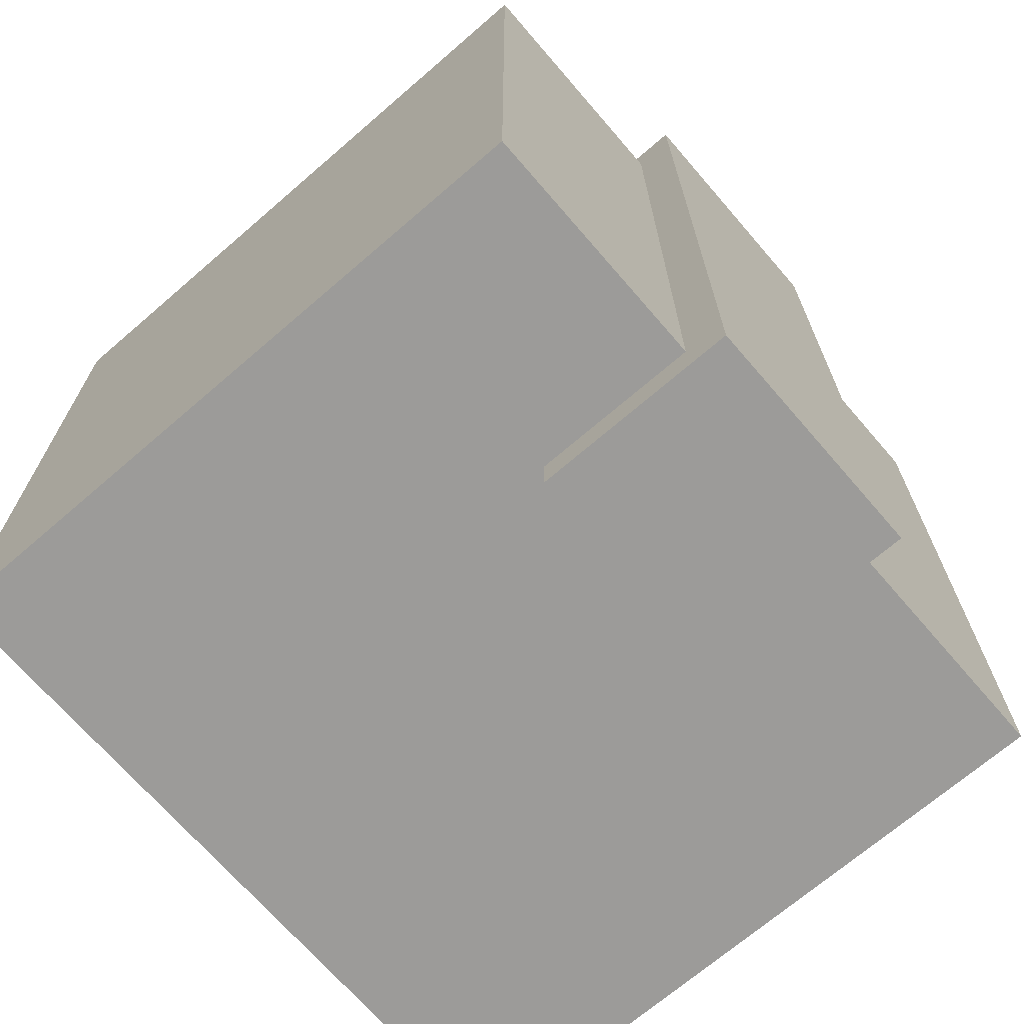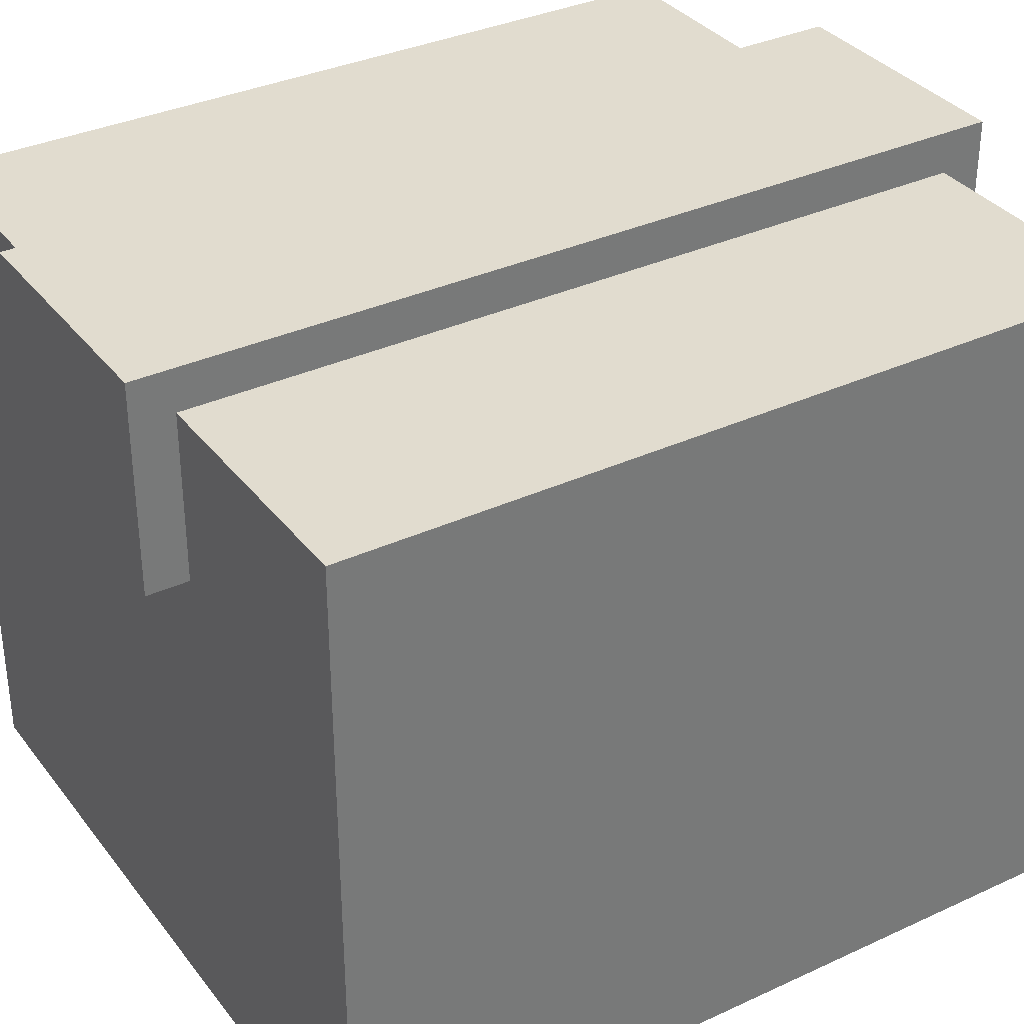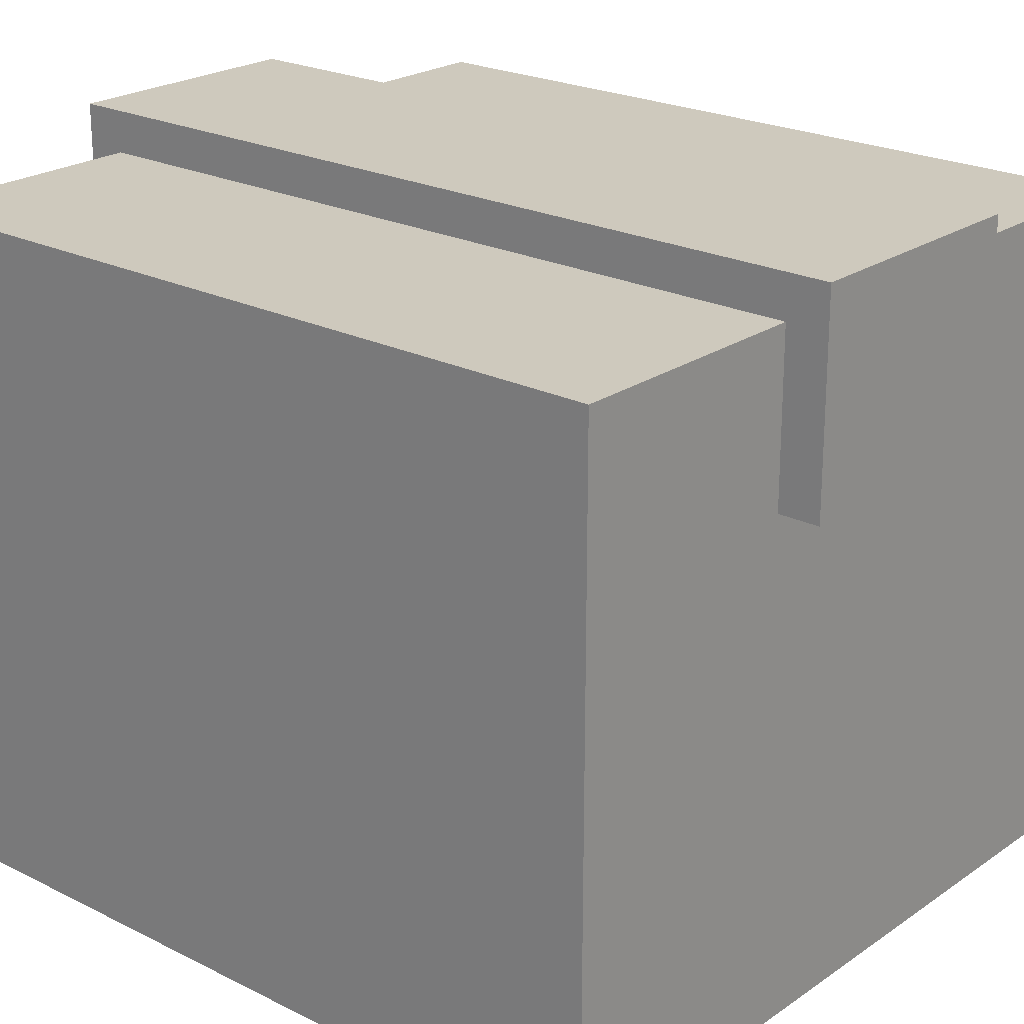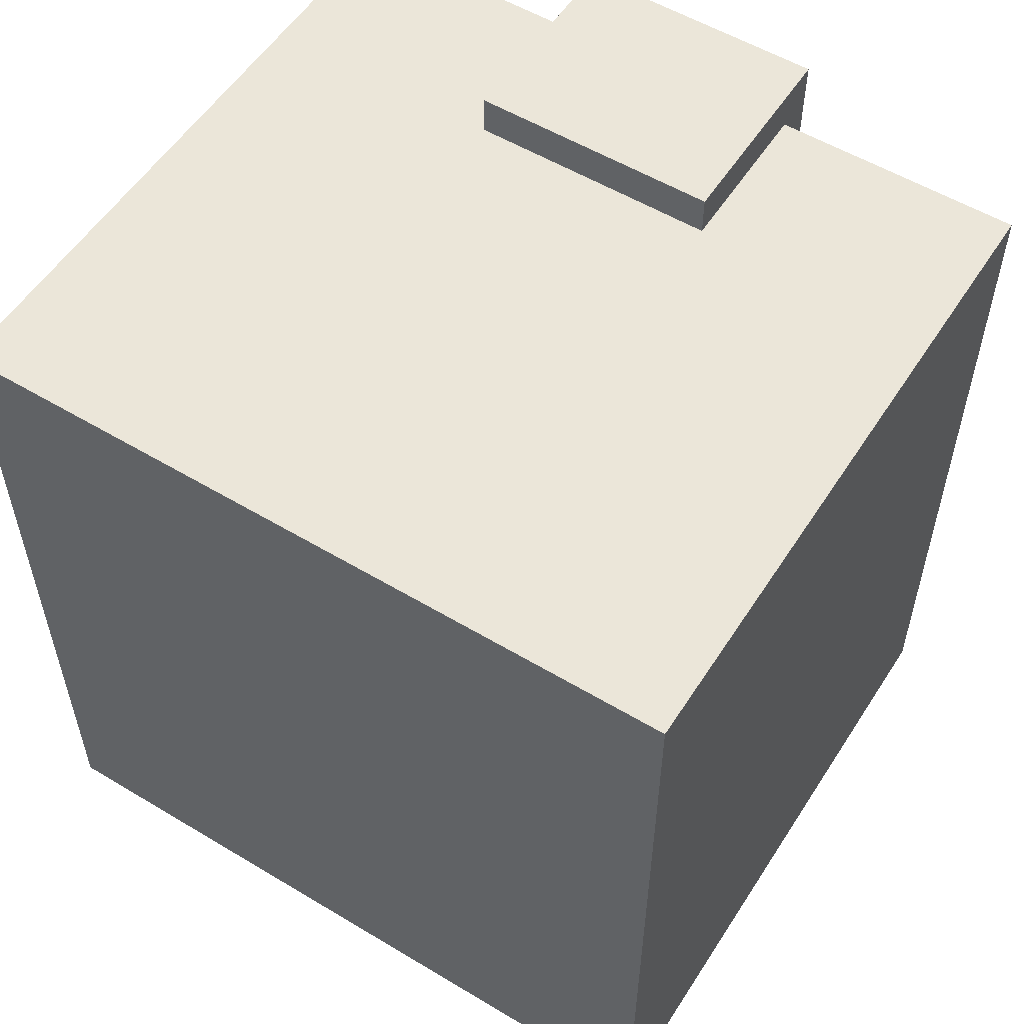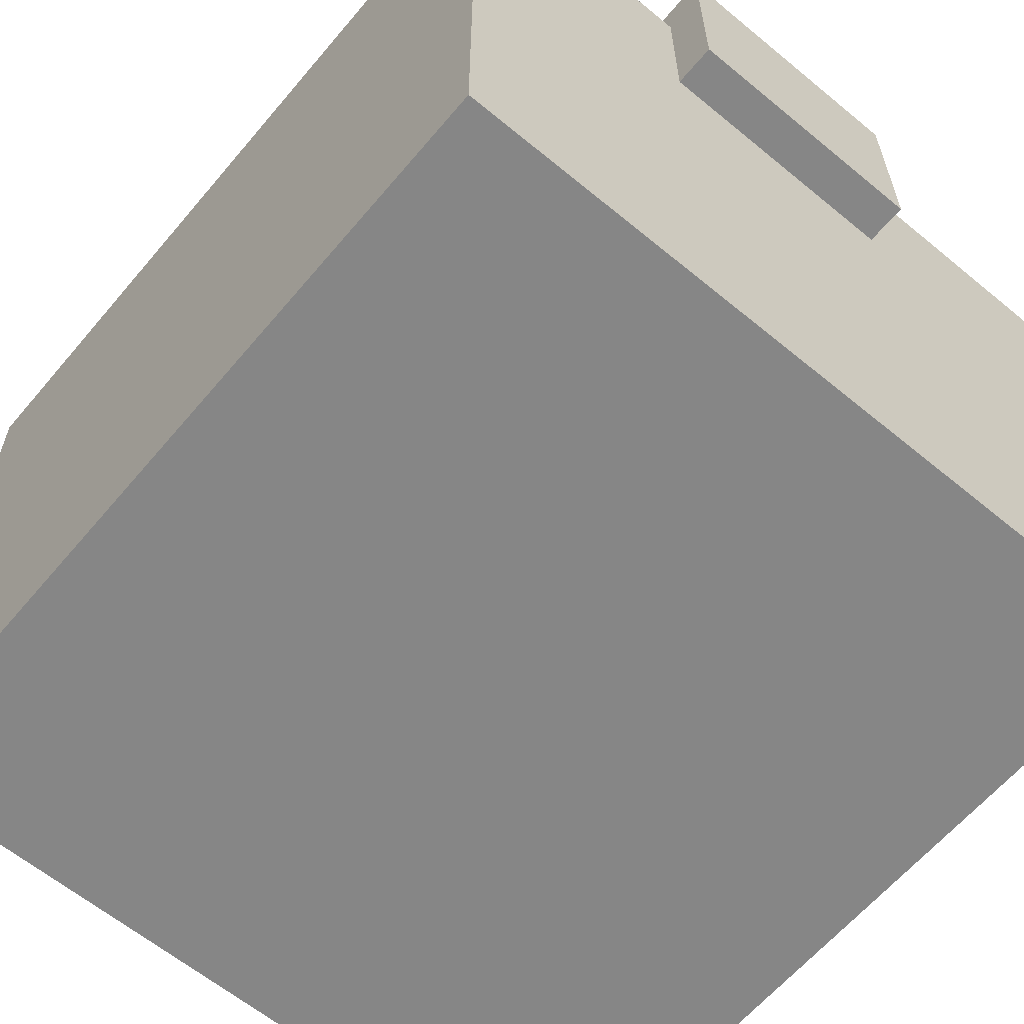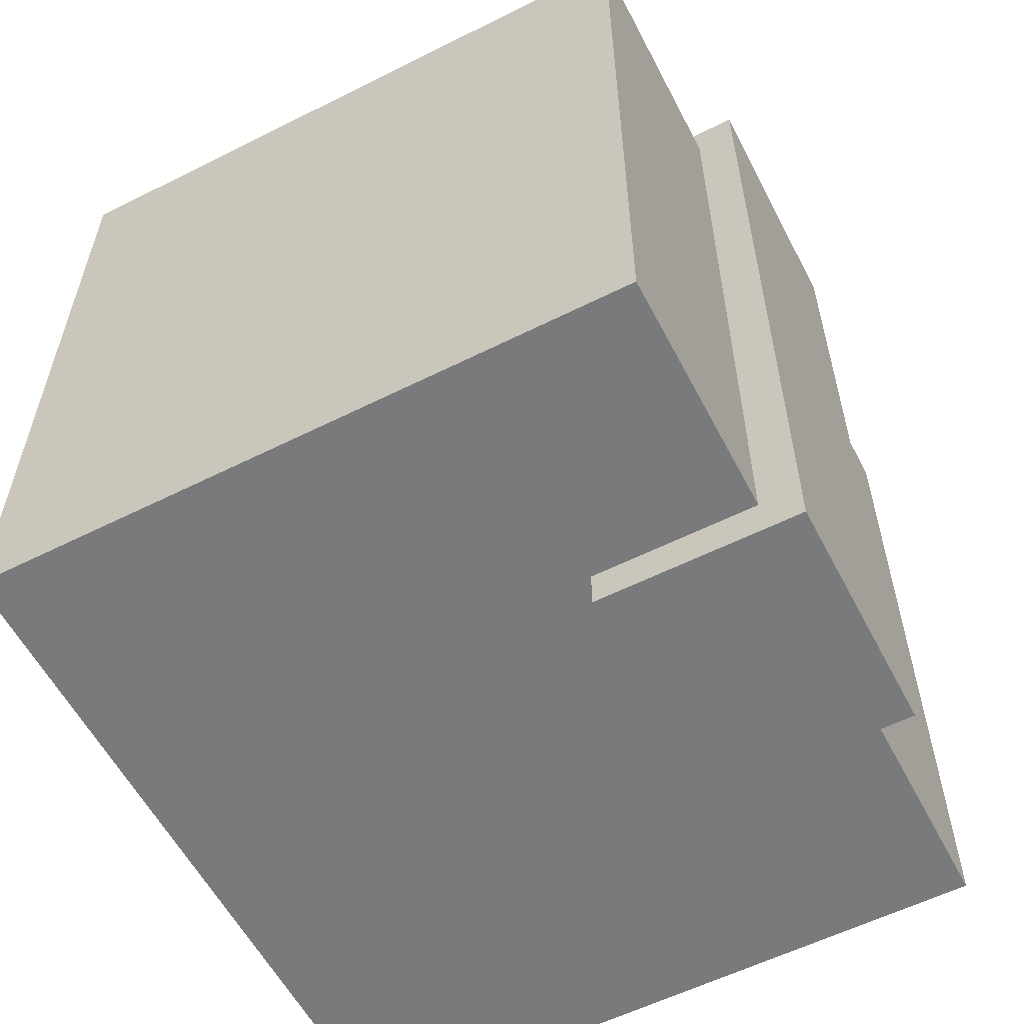
<metadata>
{"format":"obj","ext":"obj","renderer":"f3d","projection":"perspective","resolution":1024,"background":"white","views":[{"elev":-69.7,"azim":130.8,"up":"+Z"},{"elev":34.4,"azim":-121.9,"up":"+Y"},{"elev":22.7,"azim":-49.4,"up":"+Y"},{"elev":55.3,"azim":32.3,"up":"+Z"},{"elev":-62.1,"azim":140.0,"up":"+Y"},{"elev":-58.0,"azim":117.4,"up":"+Z"}]}
</metadata>
<code>
g armor_metal_medium_right
v -0.282 -0.1202 -0.1614
v -0.282 -0.1202 0.1616
v 0.02401 -0.1202 -0.1614
v 0.02401 -0.1202 0.1616
v 0.02401 -0.1202 -0.1614
v 0.02401 0.1518 -0.1614
v -0.282 -0.1202 -0.1614
v -0.282 0.1518 -0.1614
v 0.02401 0.1518 0.1616
v 0.02401 0.1518 -0.1614
v 0.02401 -0.1202 0.1616
v 0.02401 -0.1202 -0.1614
v -0.282 0.1518 -0.1614
v 0.02401 0.1518 -0.1614
v -0.282 0.1518 0.1616
v 0.02401 0.1518 0.1616
v -0.282 0.1518 0.1616
v -0.282 -0.1202 0.1616
v -0.282 0.1518 -0.1614
v -0.282 -0.1202 -0.1614
v 0.02401 -0.1202 0.1616
v -0.282 -0.1202 0.1616
v 0.02401 0.1518 0.1616
v -0.282 0.1518 0.1616
v -0.18 0.08379 0.1786
v -0.07799 0.08379 0.1786
v -0.18 0.08379 -0.1784
v -0.07799 0.08379 -0.1784
v -0.18 0.1688 0.1786
v -0.18 0.1688 -0.1784
v -0.07799 0.1688 0.1786
v -0.07799 0.1688 -0.1784
v -0.18 0.08379 0.1786
v -0.18 0.1688 0.1786
v -0.07799 0.08379 0.1786
v -0.07799 0.1688 0.1786
v -0.18 0.1688 -0.1784
v -0.18 0.1688 0.1786
v -0.18 0.08379 -0.1784
v -0.18 0.08379 0.1786
v -0.07799 0.08379 -0.1784
v -0.07799 0.08379 0.1786
v -0.07799 0.1688 -0.1784
v -0.07799 0.1688 0.1786
v -0.18 0.1688 -0.1784
v -0.18 0.08379 -0.1784
v -0.07799 0.1688 -0.1784
v -0.07799 0.08379 -0.1784
f -46 -47 -48
f -47 -46 -45
f -42 -43 -44
f -43 -42 -41
f -38 -39 -40
f -39 -38 -37
f -34 -35 -36
f -35 -34 -33
f -30 -31 -32
f -31 -30 -29
f -26 -27 -28
f -27 -26 -25
f -22 -23 -24
f -23 -22 -21
f -18 -19 -20
f -19 -18 -17
f -14 -15 -16
f -15 -14 -13
f -10 -11 -12
f -11 -10 -9
f -6 -7 -8
f -7 -6 -5
f -2 -3 -4
f -3 -2 -1

</code>
